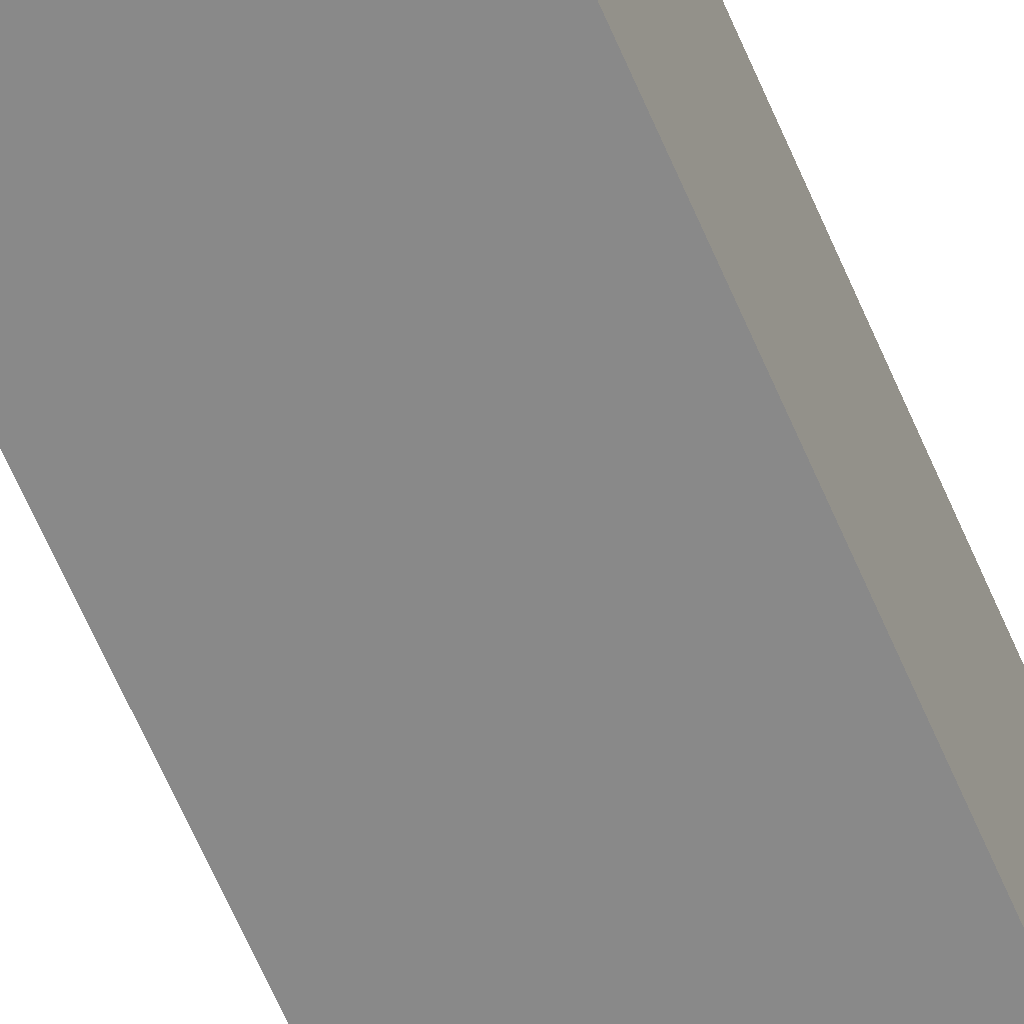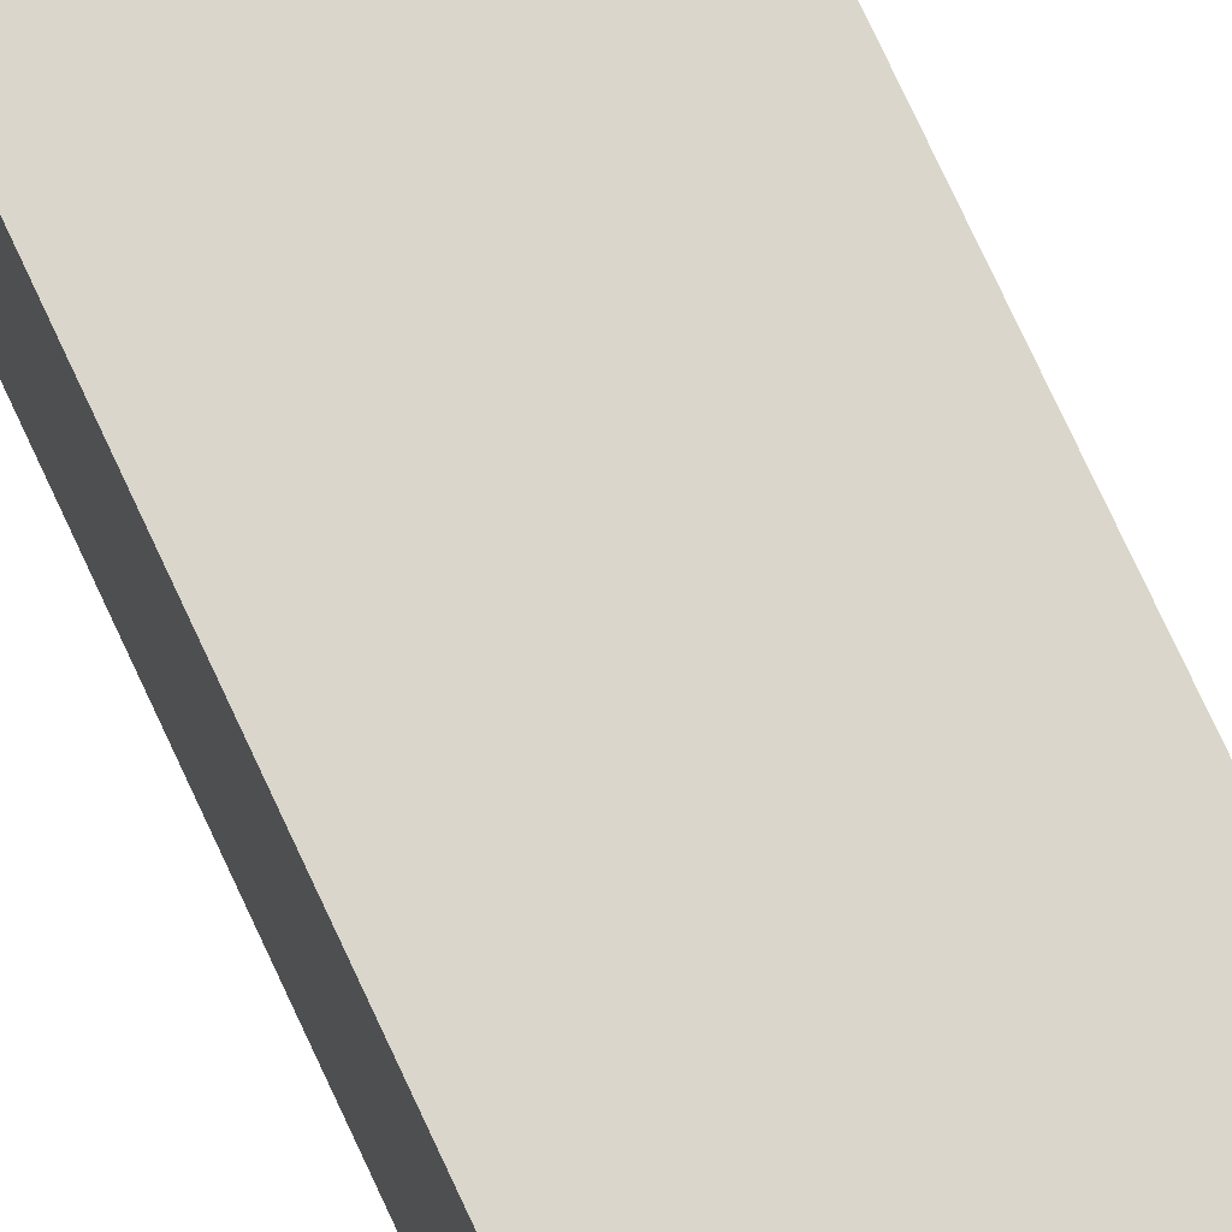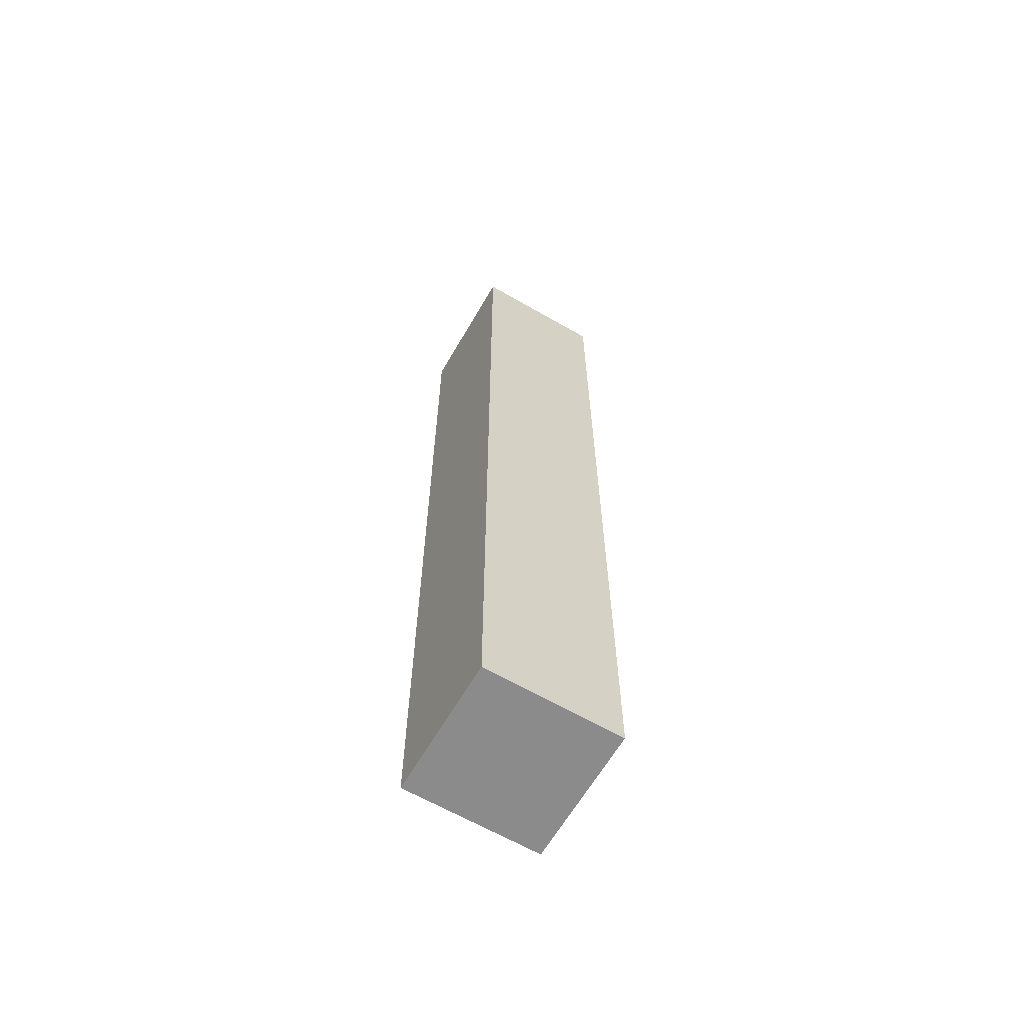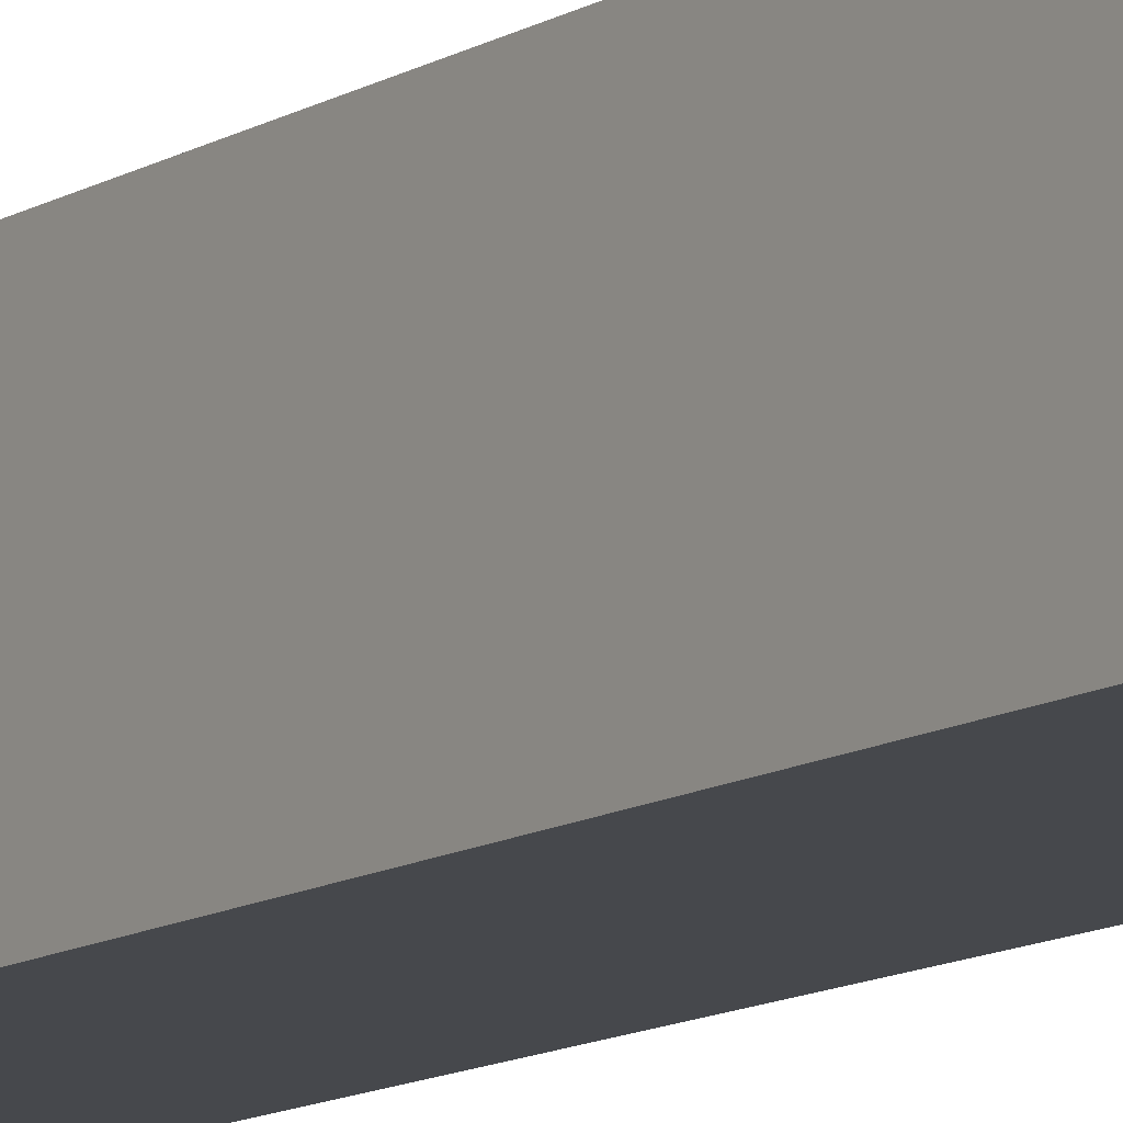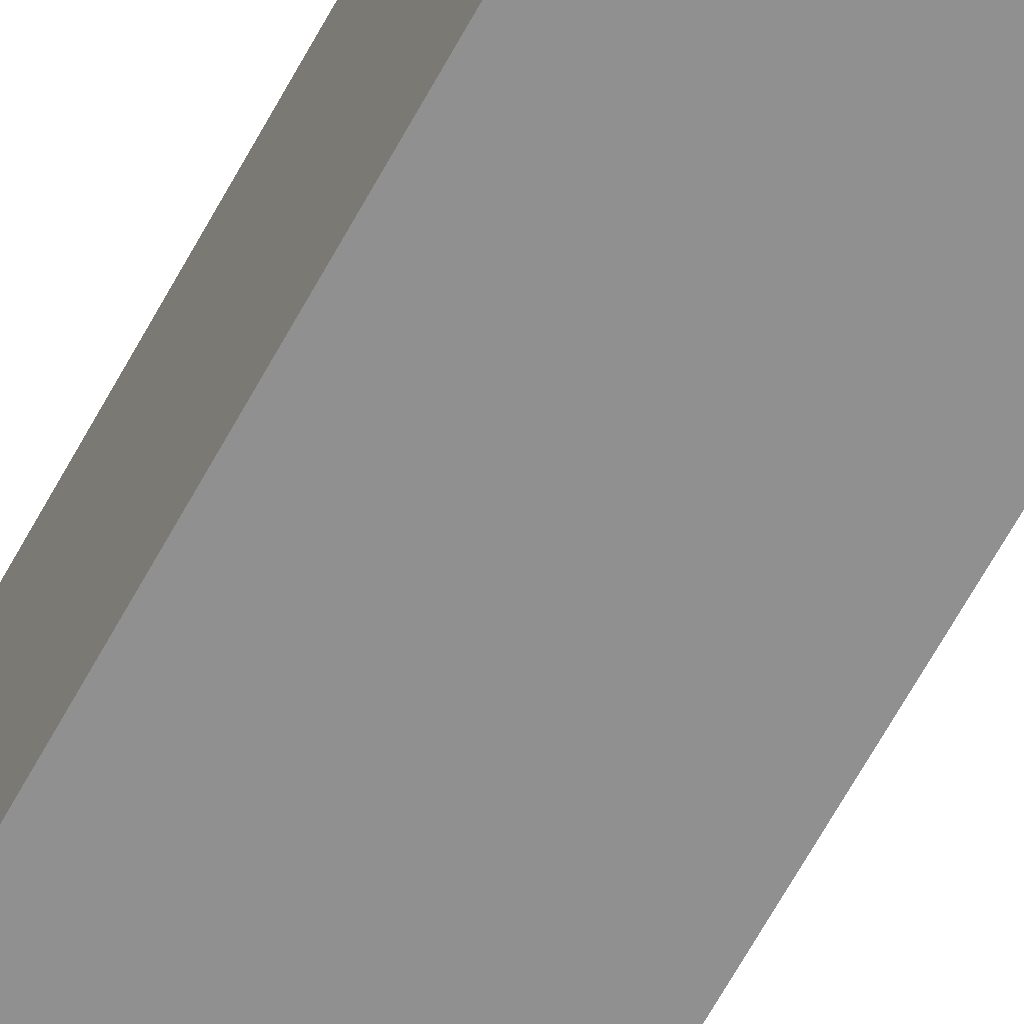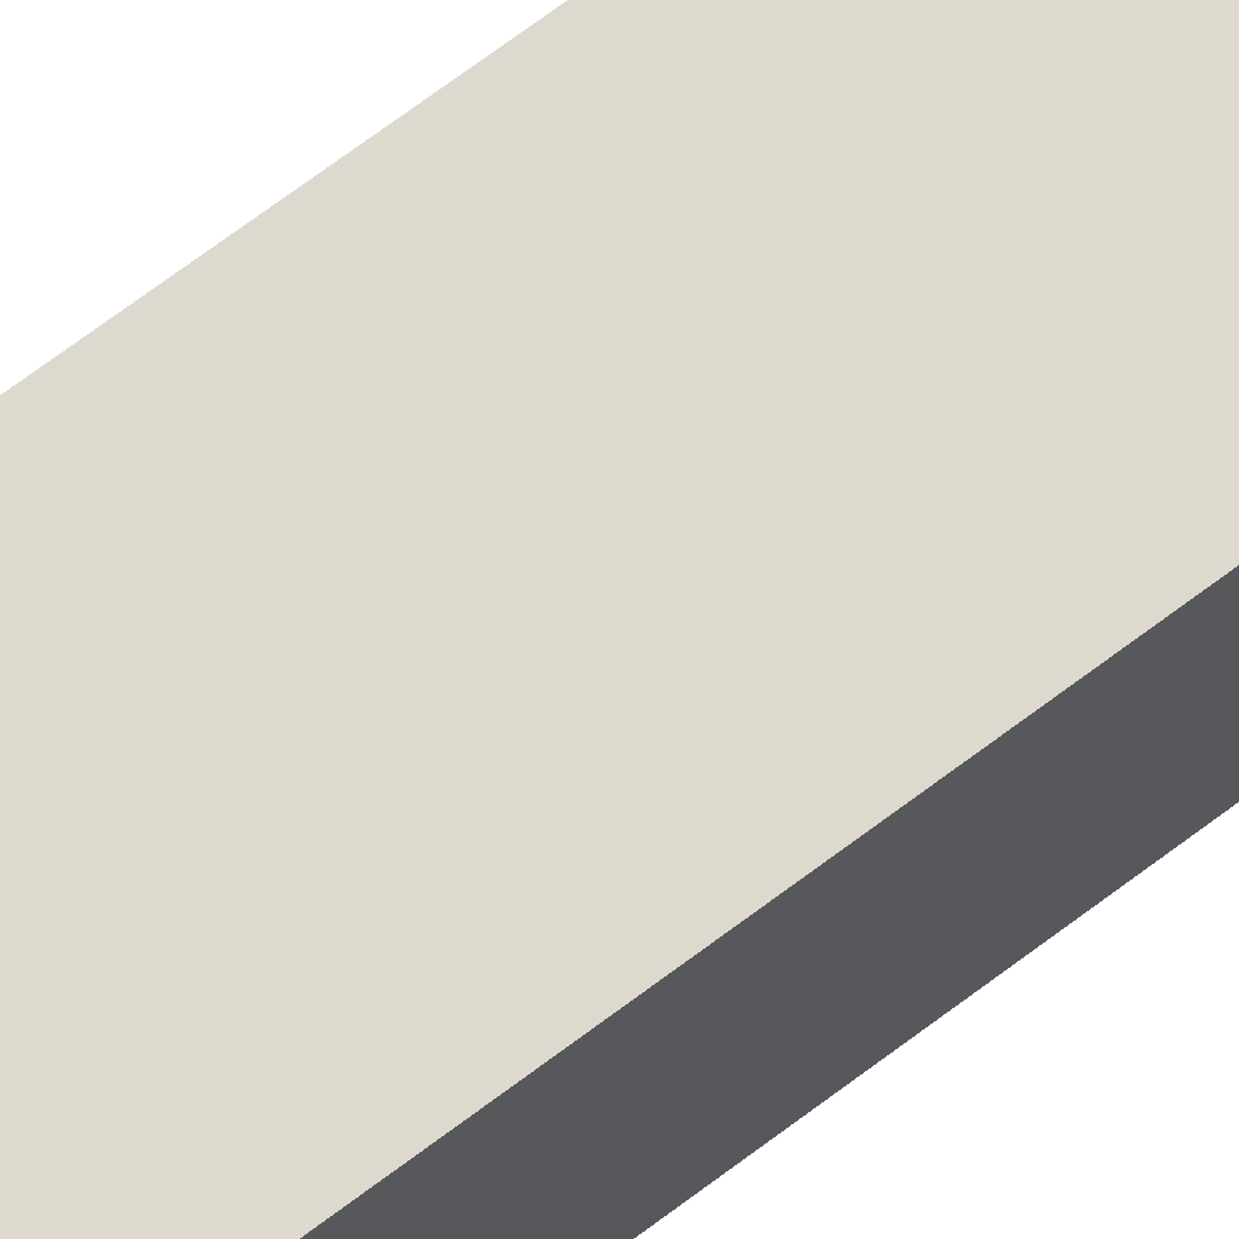
<metadata>
{"format":"obj","ext":"obj","renderer":"f3d","projection":"perspective","resolution":1024,"background":"white","views":[{"elev":-63.0,"azim":23.0,"up":"+Z"},{"elev":73.9,"azim":155.3,"up":"+Z"},{"elev":-64.0,"azim":59.8,"up":"+Y"},{"elev":-11.2,"azim":146.1,"up":"+Z"},{"elev":-65.8,"azim":151.3,"up":"+Z"},{"elev":71.5,"azim":-126.8,"up":"+Z"}]}
</metadata>
<code>
g default
v 1.164 0.001364 -0.2436
v 1.229 0.001364 -0.2436
v 1.164 0.4501 -0.2436
v 1.229 0.4501 -0.2436
v 1.164 0.4501 -0.3078
v 1.229 0.4501 -0.3078
v 1.164 0.001364 -0.3078
v 1.229 0.001364 -0.3078
g OBJ_Allumette_Courte_LD_02
f 1 2 4 3
f 3 4 6 5
f 5 6 8 7
f 7 8 2 1
f 2 8 6 4
f 7 1 3 5

</code>
